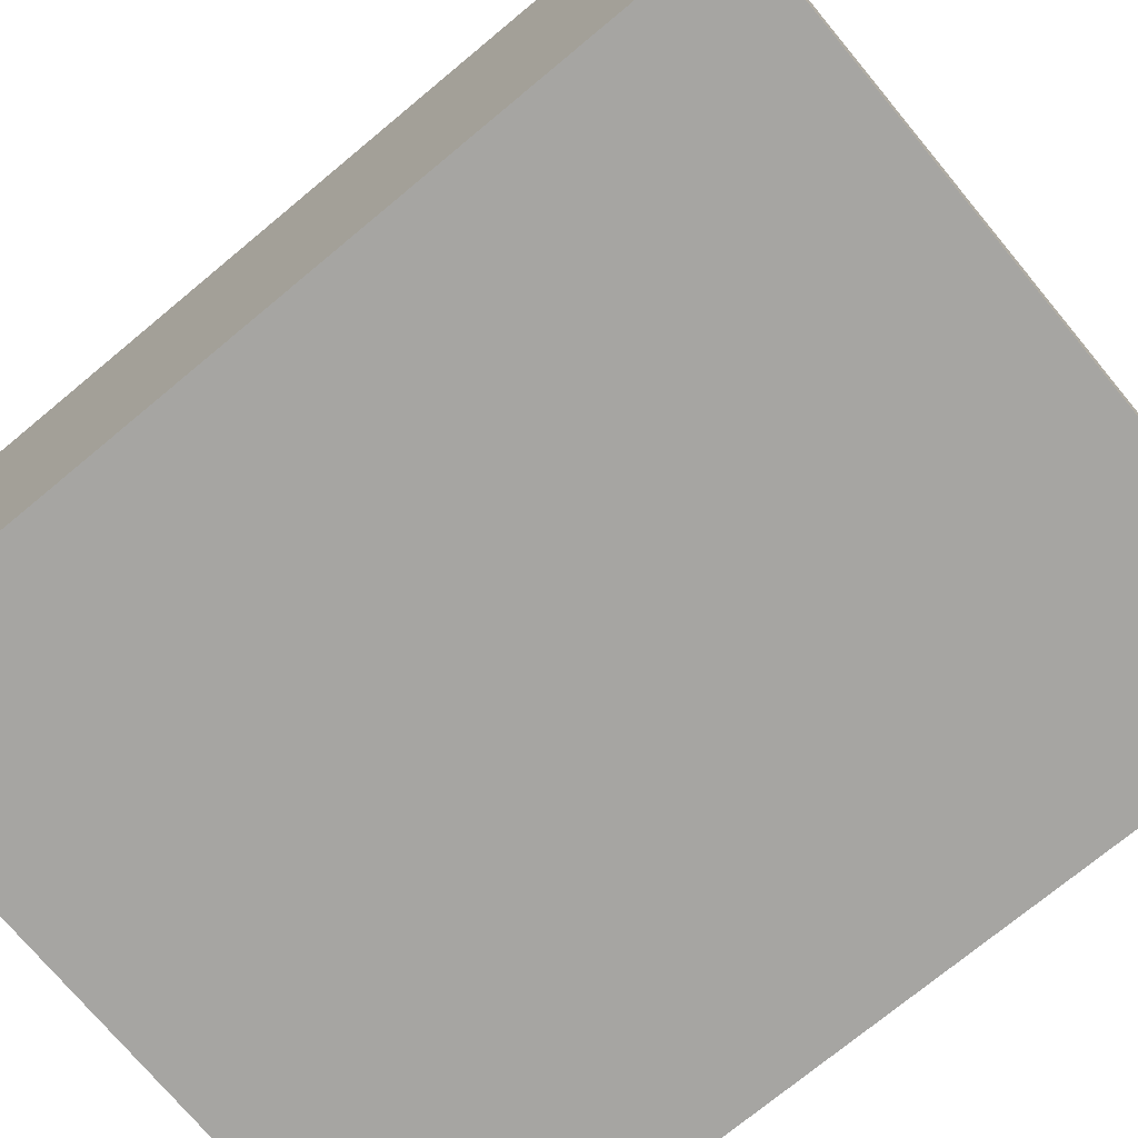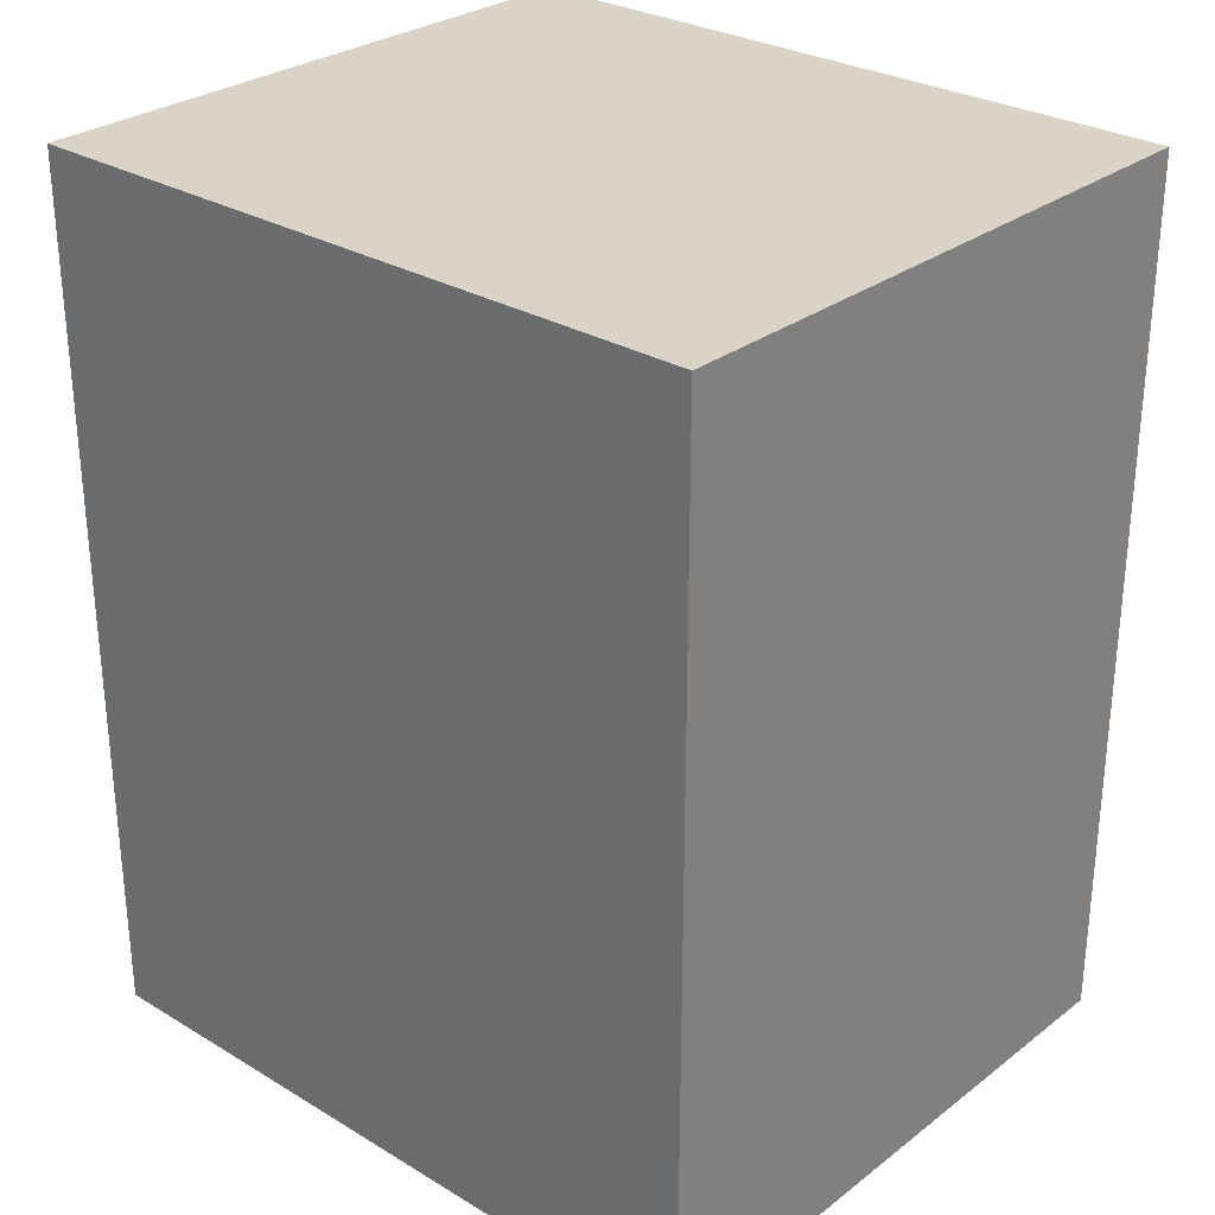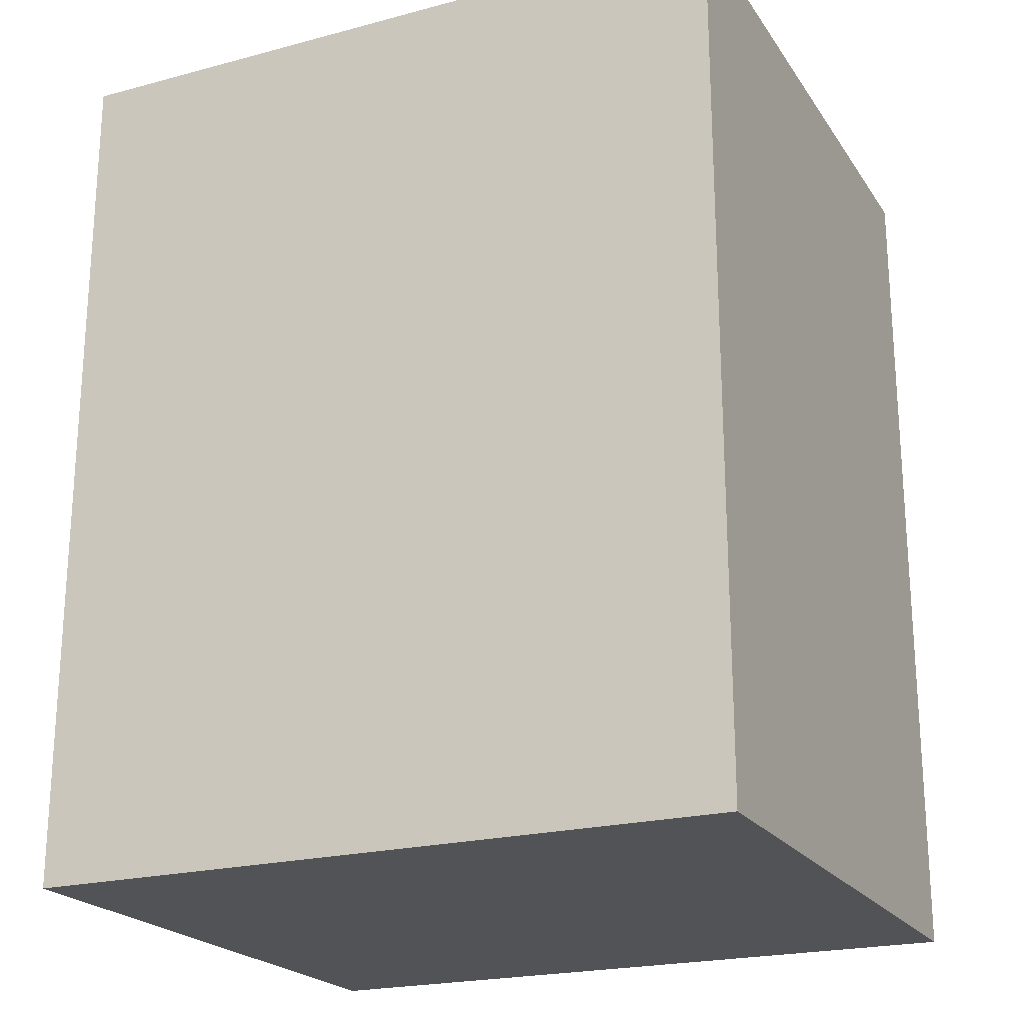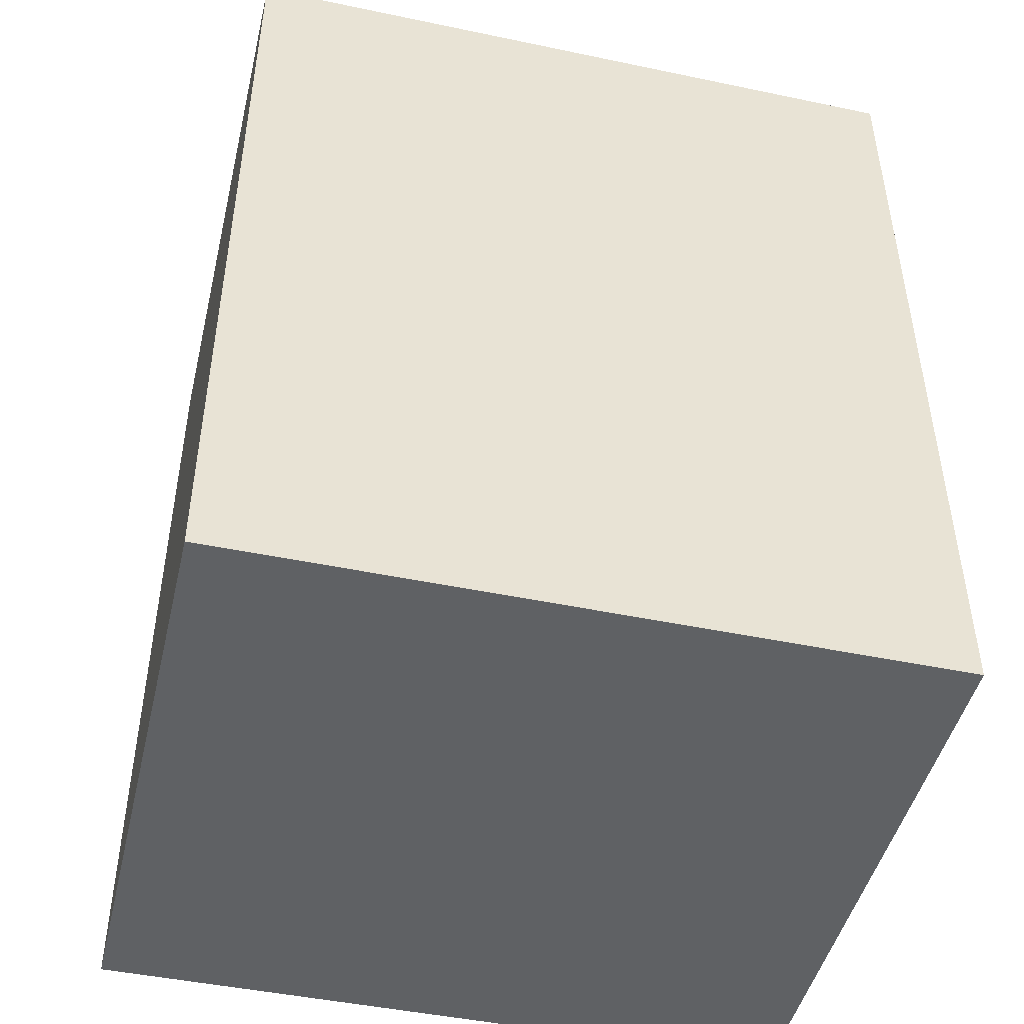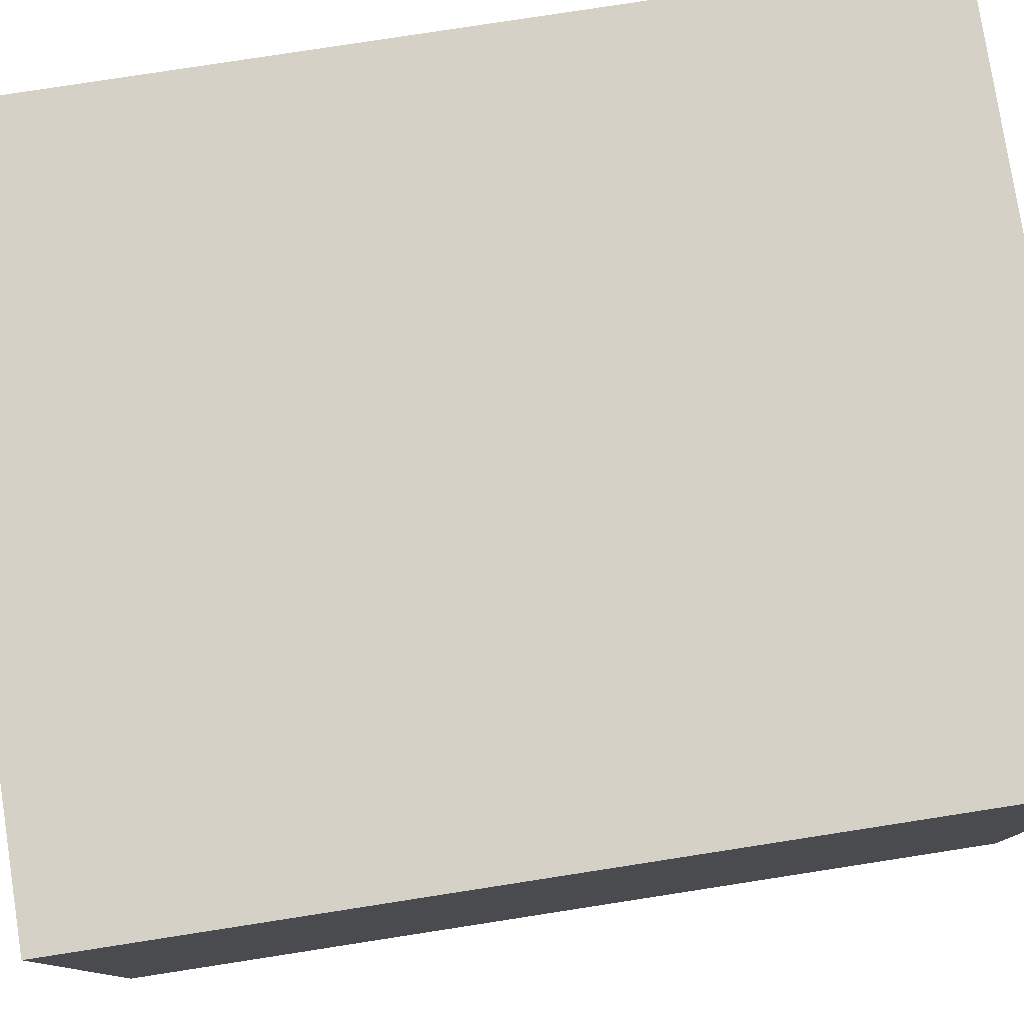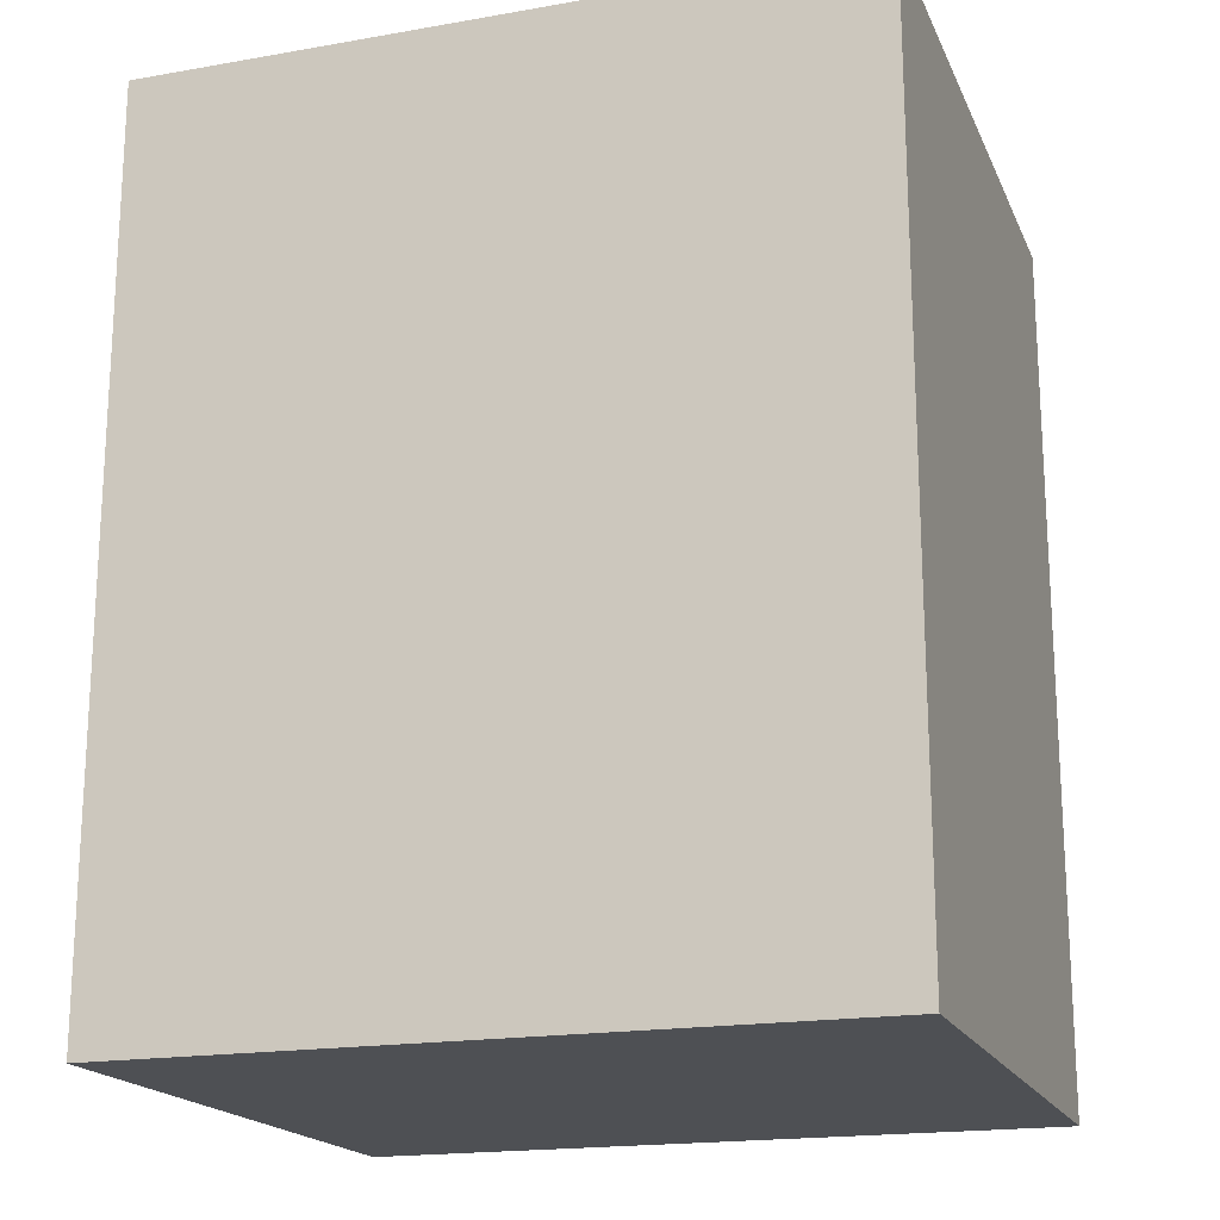
<metadata>
{"format":"obj","ext":"obj","renderer":"f3d","projection":"perspective","resolution":1024,"background":"white","views":[{"elev":-73.6,"azim":-50.3,"up":"+Z"},{"elev":28.8,"azim":41.7,"up":"+Y"},{"elev":-21.7,"azim":-155.0,"up":"+Y"},{"elev":-46.7,"azim":-13.4,"up":"+Y"},{"elev":78.9,"azim":-98.8,"up":"+Z"},{"elev":-18.5,"azim":18.5,"up":"+Y"}]}
</metadata>
<code>
v 0 0 0
v 0.8 0 0
v 0.8 0 0.7
v 0 0 0.7
v 0 1 0.7
v 0 0 0.7
v 0.8 0 0.7
v 0.8 1 0.7
v 0.8 1 0
v 0 1 0
v 0 1 0.7
v 0.8 1 0.7
v 0.8 0 0
v 0.8 1 0
v 0.8 1 0.7
v 0.8 0 0.7
v 0 0 0
v 0 1 0
v 0.8 1 0
v 0.8 0 0
v 0 1 0
v 0 0 0
v 0 0 0.7
v 0 1 0.7
f 1 2 4
f 4 2 3
f 6 7 5
f 5 7 8
f 9 10 12
f 12 10 11
f 13 14 16
f 16 14 15
f 18 19 17
f 17 19 20
f 21 22 24
f 24 22 23

</code>
